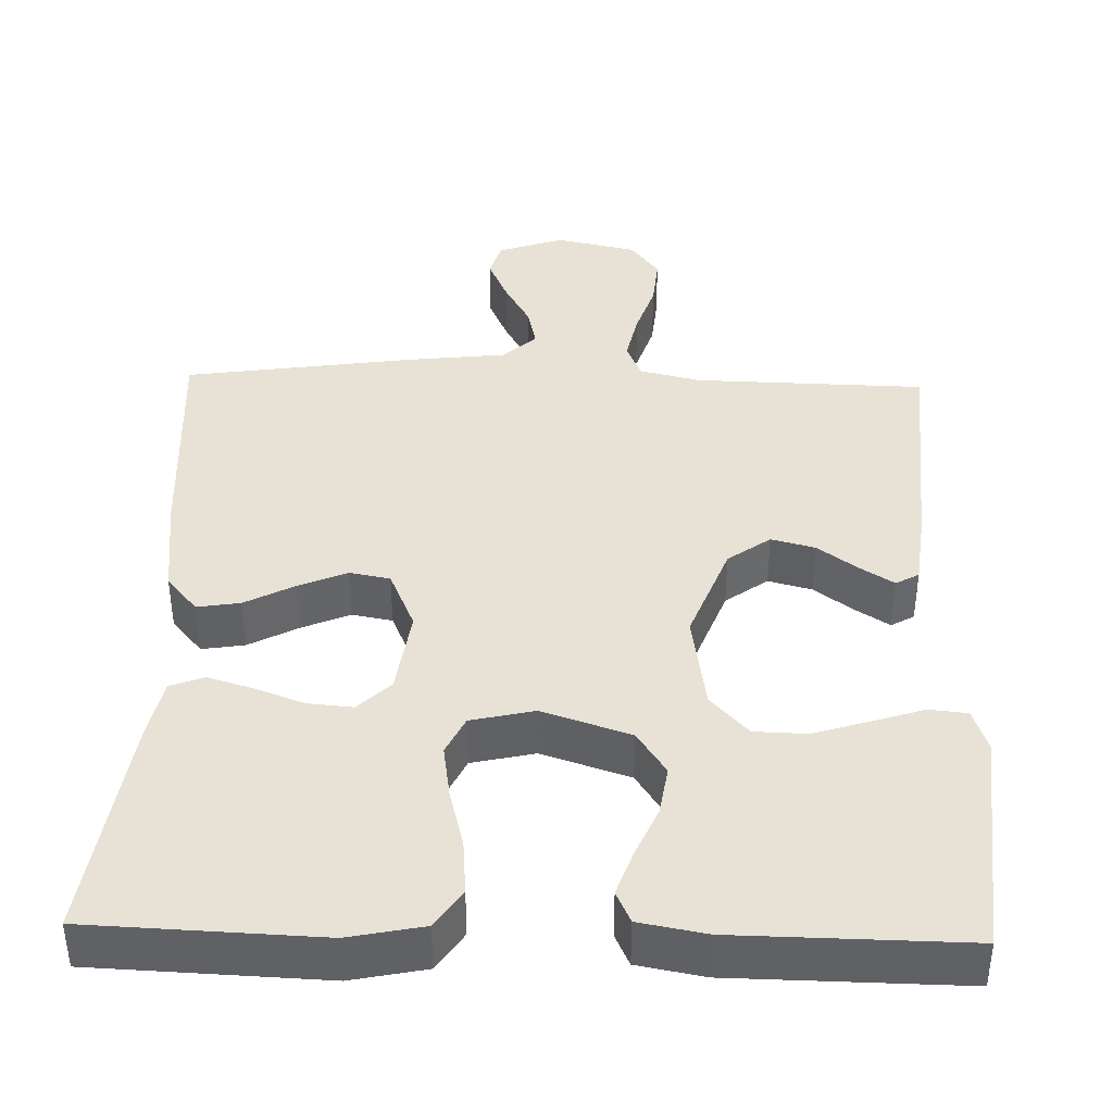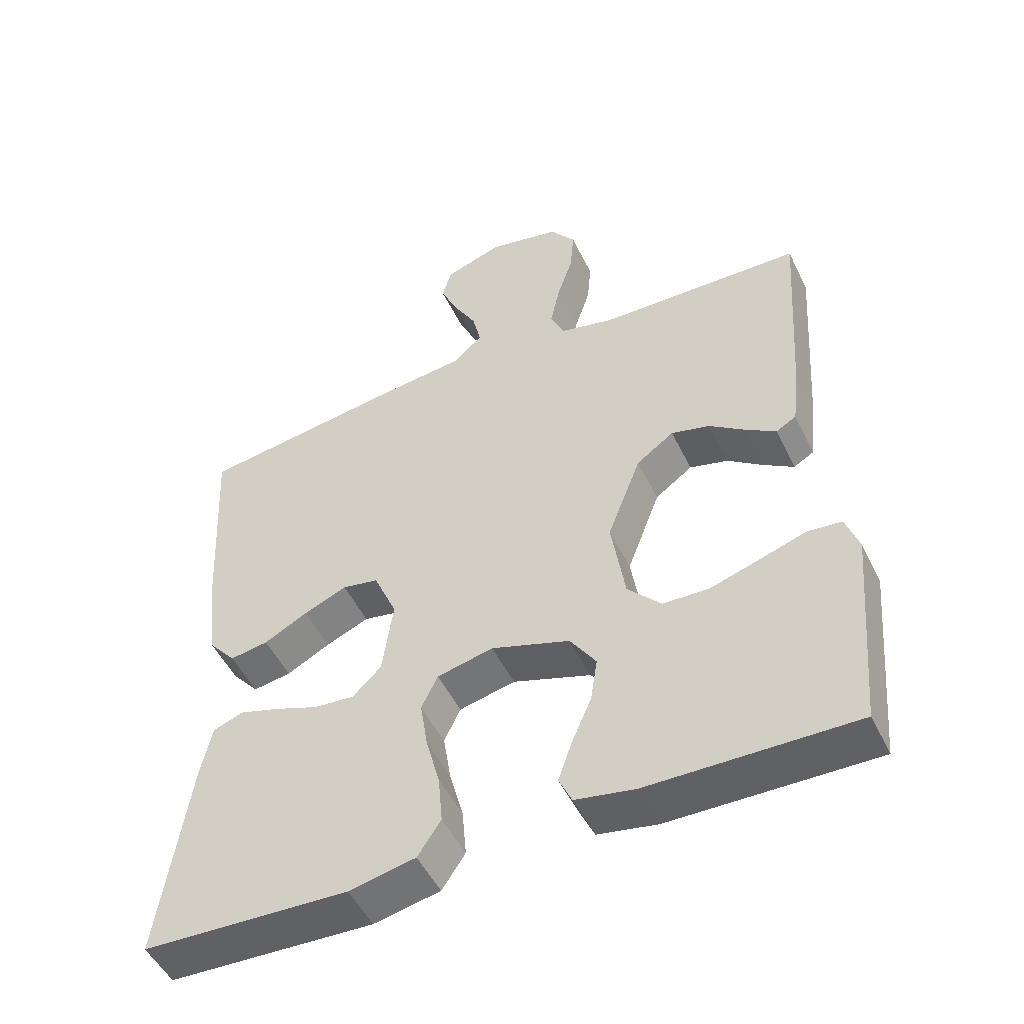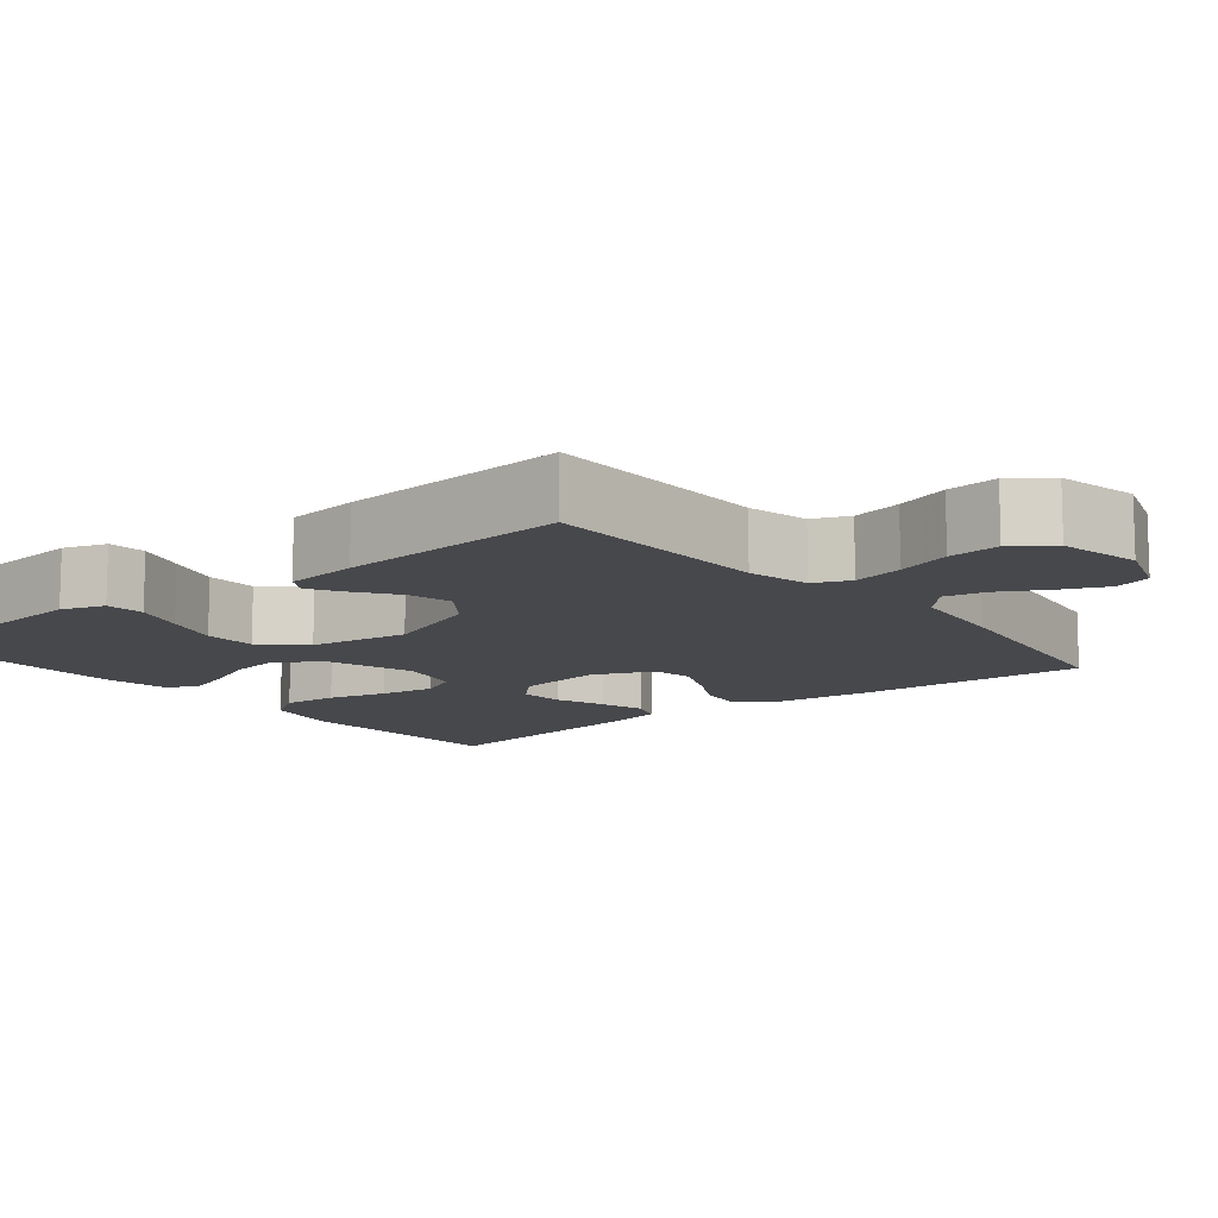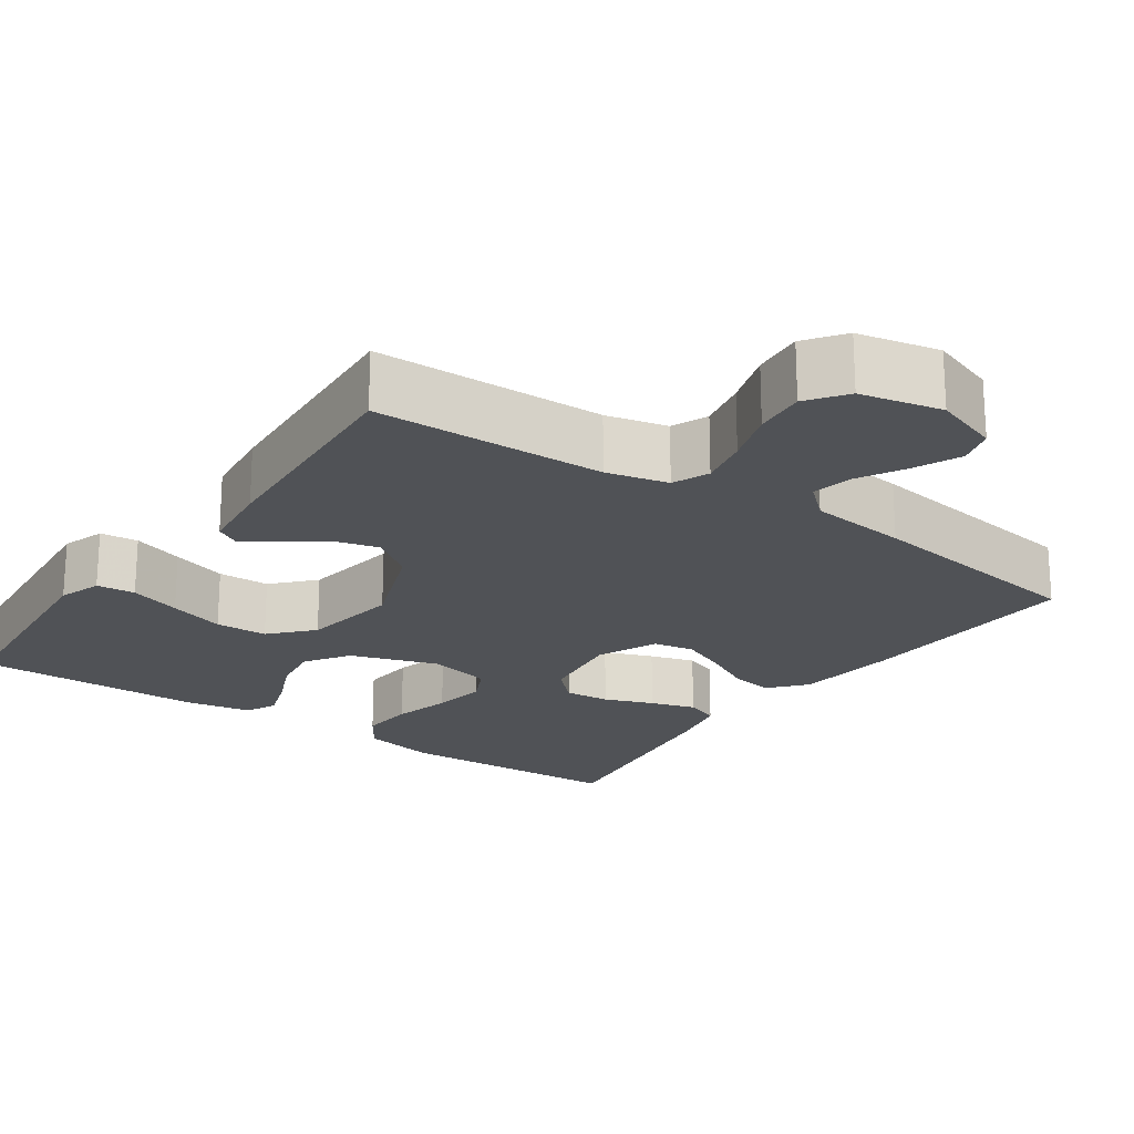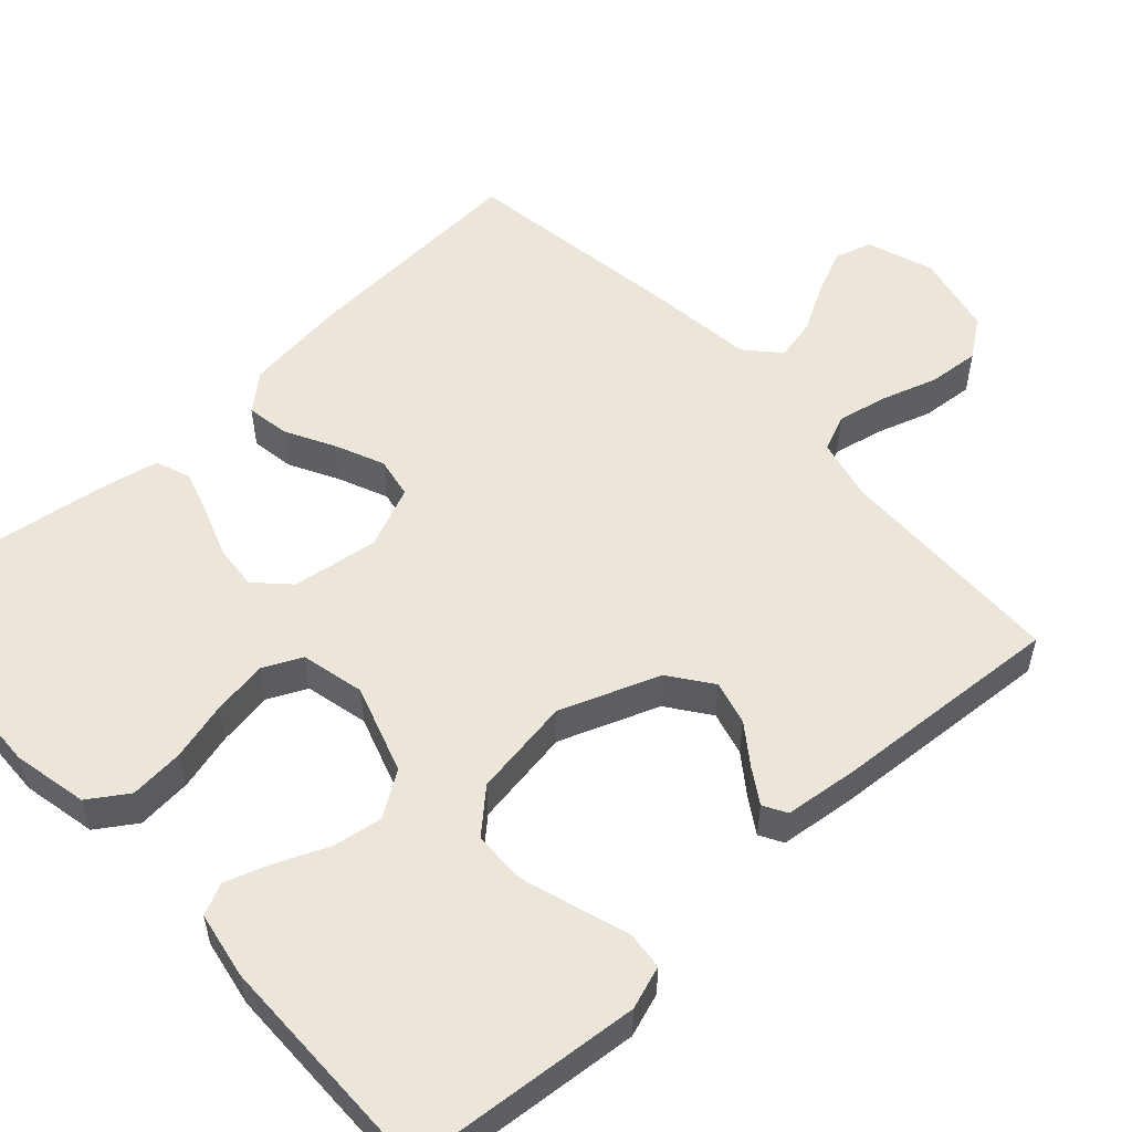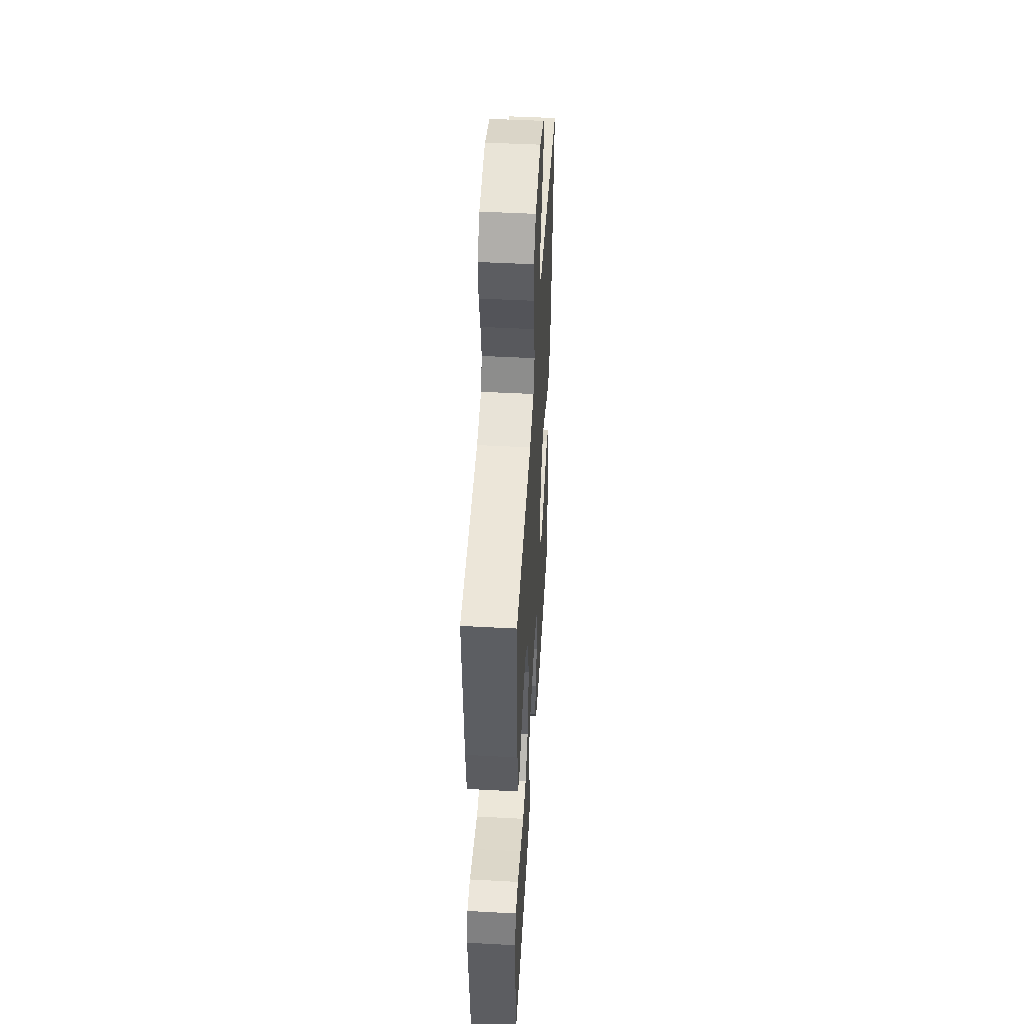
<metadata>
{"format":"obj","ext":"obj","renderer":"f3d","projection":"perspective","resolution":1024,"background":"white","views":[{"elev":40.2,"azim":-178.4,"up":"+Y"},{"elev":-50.4,"azim":-154.7,"up":"+Z"},{"elev":-11.6,"azim":-51.1,"up":"+Y"},{"elev":-21.1,"azim":-34.9,"up":"+Y"},{"elev":54.5,"azim":-132.5,"up":"+Y"},{"elev":48.2,"azim":-86.6,"up":"+Z"}]}
</metadata>
<code>
v 0.5 0.07 0.5
v 0.483 0.07 0.2
v 0.467 0.07 0.066
v 0.427 0.07 0.019
v 0.371 0.07 0.028
v 0.307 0.07 0.062
v 0.244 0.07 0.089
v 0.191 0.07 0.079
v 0.157 0.07 0
v 0.173 0.07 -0.113
v 0.215 0.07 -0.154
v 0.274 0.07 -0.149
v 0.338 0.07 -0.125
v 0.397 0.07 -0.107
v 0.441 0.07 -0.124
v 0.457 0.07 -0.2
v 0.5 0.07 -0.5
v 0.2 0.07 -0.512
v 0.103 0.07 -0.492
v 0.069 0.07 -0.441
v 0.075 0.07 -0.37
v 0.095 0.07 -0.294
v 0.106 0.07 -0.223
v 0.082 0.07 -0.173
v 0 0.07 -0.154
v -0.115 0.07 -0.192
v -0.153 0.07 -0.249
v -0.143 0.07 -0.314
v -0.114 0.07 -0.381
v -0.094 0.07 -0.439
v -0.113 0.07 -0.48
v -0.2 0.07 -0.496
v -0.5 0.07 -0.5
v -0.527 0.07 -0.2
v -0.508 0.07 -0.144
v -0.458 0.07 -0.139
v -0.391 0.07 -0.161
v -0.318 0.07 -0.184
v -0.25 0.07 -0.182
v -0.201 0.07 -0.129
v -0.181 0.07 0
v -0.23 0.07 0.129
v -0.285 0.07 0.169
v -0.342 0.07 0.154
v -0.394 0.07 0.116
v -0.438 0.07 0.088
v -0.468 0.07 0.105
v -0.479 0.07 0.2
v -0.5 0.07 0.5
v -0.2 0.07 0.507
v -0.12 0.07 0.526
v -0.1 0.07 0.573
v -0.114 0.07 0.639
v -0.137 0.07 0.71
v -0.143 0.07 0.777
v -0.106 0.07 0.827
v 0 0.07 0.85
v 0.086 0.07 0.82
v 0.1 0.07 0.772
v 0.074 0.07 0.713
v 0.04 0.07 0.652
v 0.028 0.07 0.598
v 0.071 0.07 0.559
v 0.2 0.07 0.544
v 0.5 0 0.5
v 0.483 0 0.2
v 0.467 0 0.066
v 0.427 0 0.019
v 0.371 0 0.028
v 0.307 0 0.062
v 0.244 0 0.089
v 0.191 0 0.079
v 0.157 0 0
v 0.173 0 -0.113
v 0.215 0 -0.154
v 0.274 0 -0.149
v 0.338 0 -0.125
v 0.397 0 -0.107
v 0.441 0 -0.124
v 0.457 0 -0.2
v 0.5 0 -0.5
v 0.2 0 -0.512
v 0.103 0 -0.492
v 0.069 0 -0.441
v 0.075 0 -0.37
v 0.095 0 -0.294
v 0.106 0 -0.223
v 0.082 0 -0.173
v 0 0 -0.154
v -0.115 0 -0.192
v -0.153 0 -0.249
v -0.143 0 -0.314
v -0.114 0 -0.381
v -0.094 0 -0.439
v -0.113 0 -0.48
v -0.2 0 -0.496
v -0.5 0 -0.5
v -0.527 0 -0.2
v -0.508 0 -0.144
v -0.458 0 -0.139
v -0.391 0 -0.161
v -0.318 0 -0.184
v -0.25 0 -0.182
v -0.201 0 -0.129
v -0.181 0 0
v -0.23 0 0.129
v -0.285 0 0.169
v -0.342 0 0.154
v -0.394 0 0.116
v -0.438 0 0.088
v -0.468 0 0.105
v -0.479 0 0.2
v -0.5 0 0.5
v -0.2 0 0.507
v -0.12 0 0.526
v -0.1 0 0.573
v -0.114 0 0.639
v -0.137 0 0.71
v -0.143 0 0.777
v -0.106 0 0.827
v 0 0 0.85
v 0.086 0 0.82
v 0.1 0 0.772
v 0.074 0 0.713
v 0.04 0 0.652
v 0.028 0 0.598
v 0.071 0 0.559
v 0.2 0 0.544
f 63 64 1 2
f 58 59 60 61
f 56 57 58 61
f 56 61 62
f 53 54 55 56
f 52 53 56 62
f 51 52 62 63
f 47 48 49 50
f 44 45 46 47
f 44 47 50 51
f 34 35 36 37
f 34 37 38
f 33 34 38 39
f 28 29 30 31
f 28 31 32 33
f 19 20 21 22
f 19 22 23
f 18 19 23
f 17 18 23
f 16 17 23 24
f 12 13 14 15
f 12 15 16
f 11 12 16 24
f 3 4 5 6
f 3 6 7
f 2 3 7
f 63 2 7 8
f 43 44 51 63
f 42 43 63 8
f 28 33 39 40
f 27 28 40
f 26 27 40 41
f 25 26 41
f 10 11 24 25
f 9 10 25 41
f 8 9 41 42
f 66 65 128 127
f 125 124 123 122
f 125 122 121 120
f 126 125 120
f 120 119 118 117
f 126 120 117 116
f 127 126 116 115
f 114 113 112 111
f 111 110 109 108
f 115 114 111 108
f 101 100 99 98
f 102 101 98
f 103 102 98 97
f 95 94 93 92
f 97 96 95 92
f 86 85 84 83
f 87 86 83
f 87 83 82
f 87 82 81
f 88 87 81 80
f 79 78 77 76
f 80 79 76
f 88 80 76 75
f 70 69 68 67
f 71 70 67
f 71 67 66
f 72 71 66 127
f 127 115 108 107
f 72 127 107 106
f 104 103 97 92
f 104 92 91
f 105 104 91 90
f 105 90 89
f 89 88 75 74
f 105 89 74 73
f 106 105 73 72
f 1 65 66 2
f 2 66 67 3
f 3 67 68 4
f 4 68 69 5
f 5 69 70 6
f 6 70 71 7
f 7 71 72 8
f 8 72 73 9
f 9 73 74 10
f 10 74 75 11
f 11 75 76 12
f 12 76 77 13
f 13 77 78 14
f 14 78 79 15
f 15 79 80 16
f 16 80 81 17
f 17 81 82 18
f 18 82 83 19
f 19 83 84 20
f 20 84 85 21
f 21 85 86 22
f 22 86 87 23
f 23 87 88 24
f 24 88 89 25
f 25 89 90 26
f 26 90 91 27
f 27 91 92 28
f 28 92 93 29
f 29 93 94 30
f 30 94 95 31
f 31 95 96 32
f 32 96 97 33
f 33 97 98 34
f 34 98 99 35
f 35 99 100 36
f 36 100 101 37
f 37 101 102 38
f 38 102 103 39
f 39 103 104 40
f 40 104 105 41
f 41 105 106 42
f 42 106 107 43
f 43 107 108 44
f 44 108 109 45
f 45 109 110 46
f 46 110 111 47
f 47 111 112 48
f 48 112 113 49
f 49 113 114 50
f 50 114 115 51
f 51 115 116 52
f 52 116 117 53
f 53 117 118 54
f 54 118 119 55
f 55 119 120 56
f 56 120 121 57
f 57 121 122 58
f 58 122 123 59
f 59 123 124 60
f 60 124 125 61
f 61 125 126 62
f 62 126 127 63
f 63 127 128 64
f 64 128 65 1

</code>
